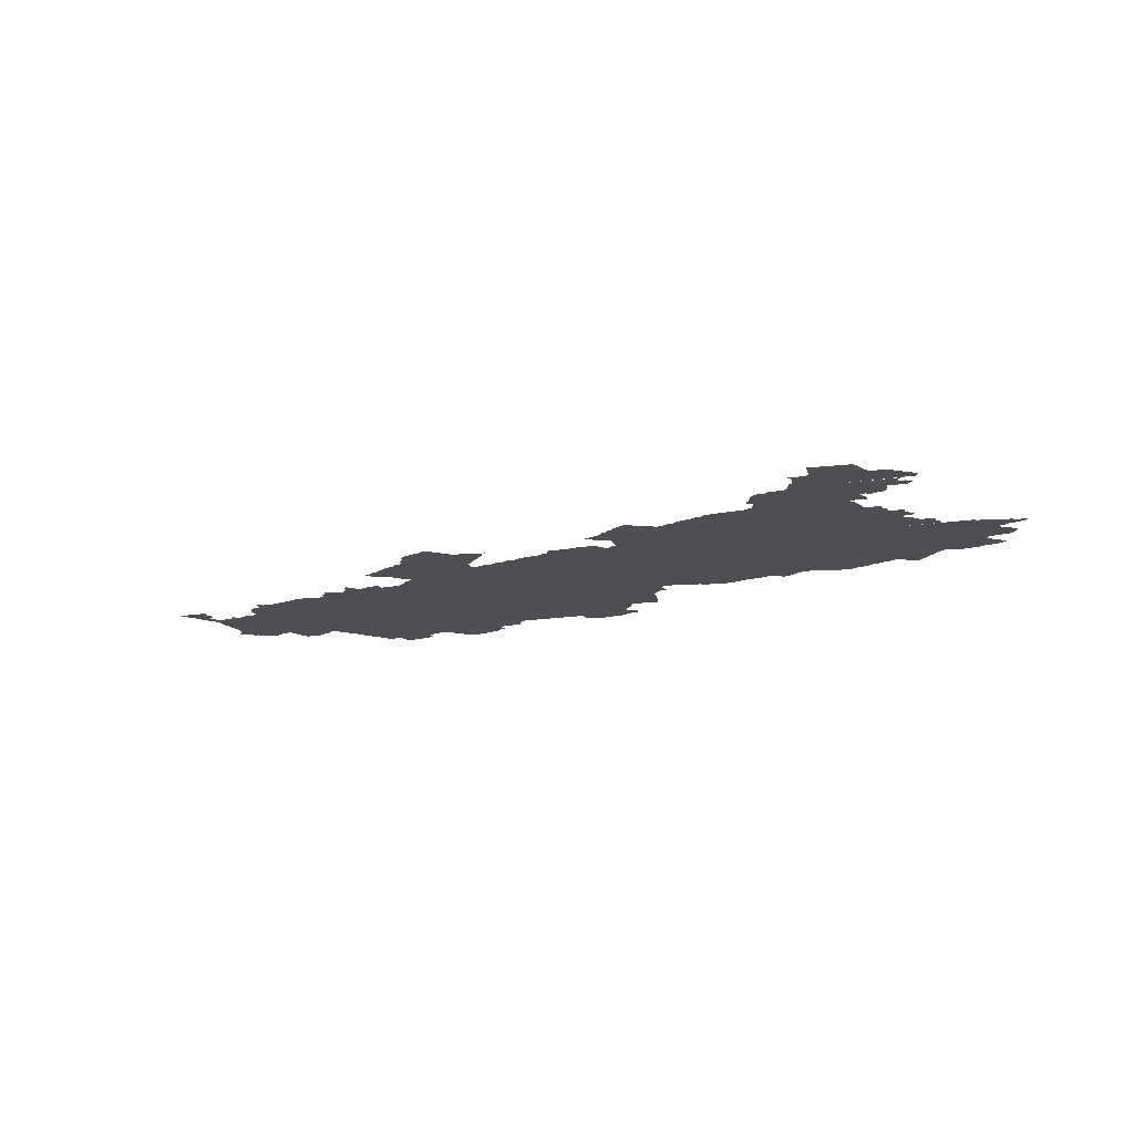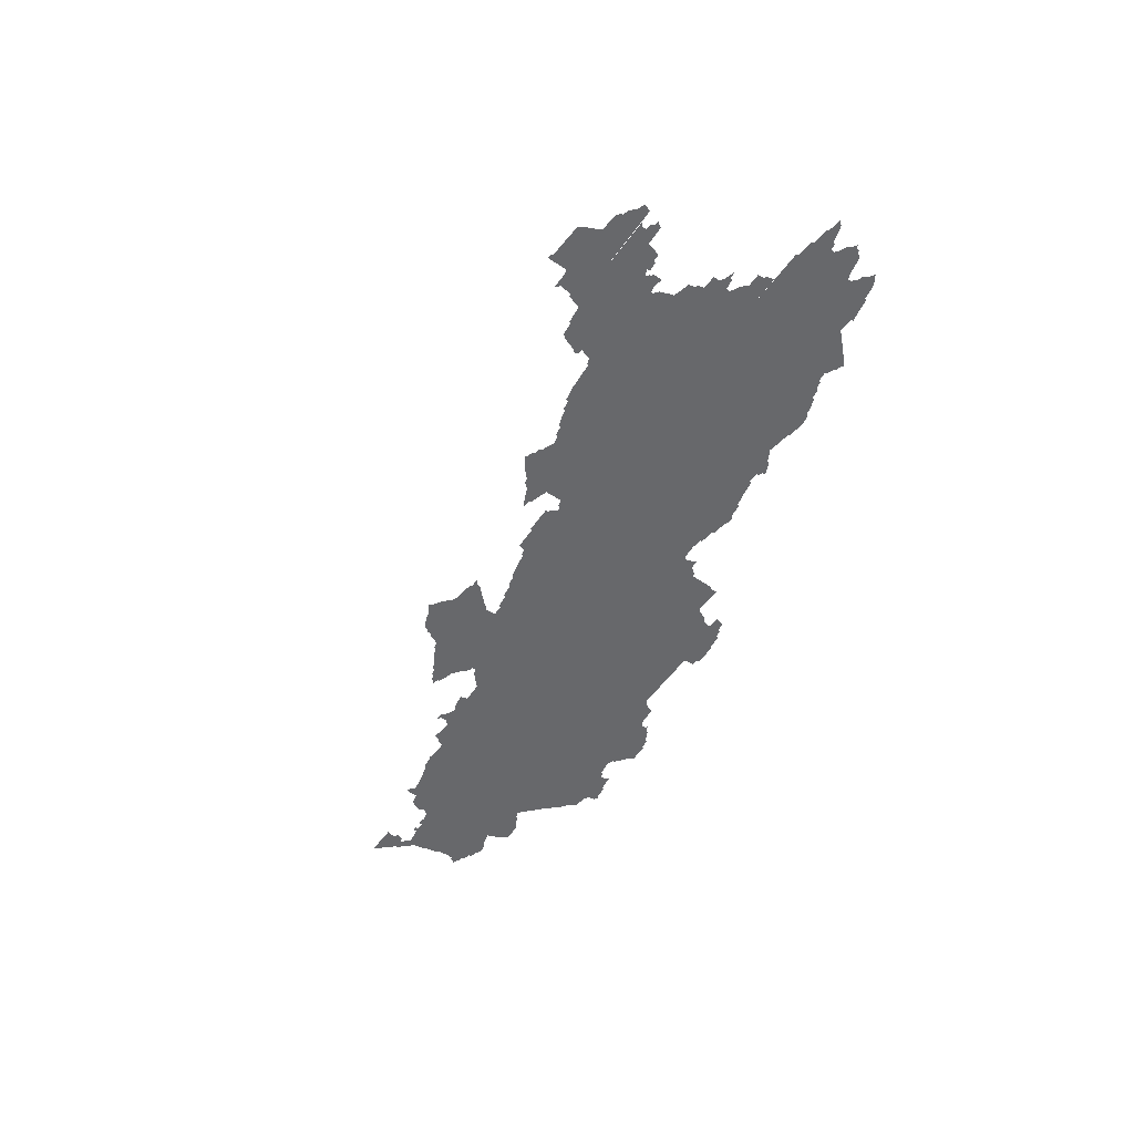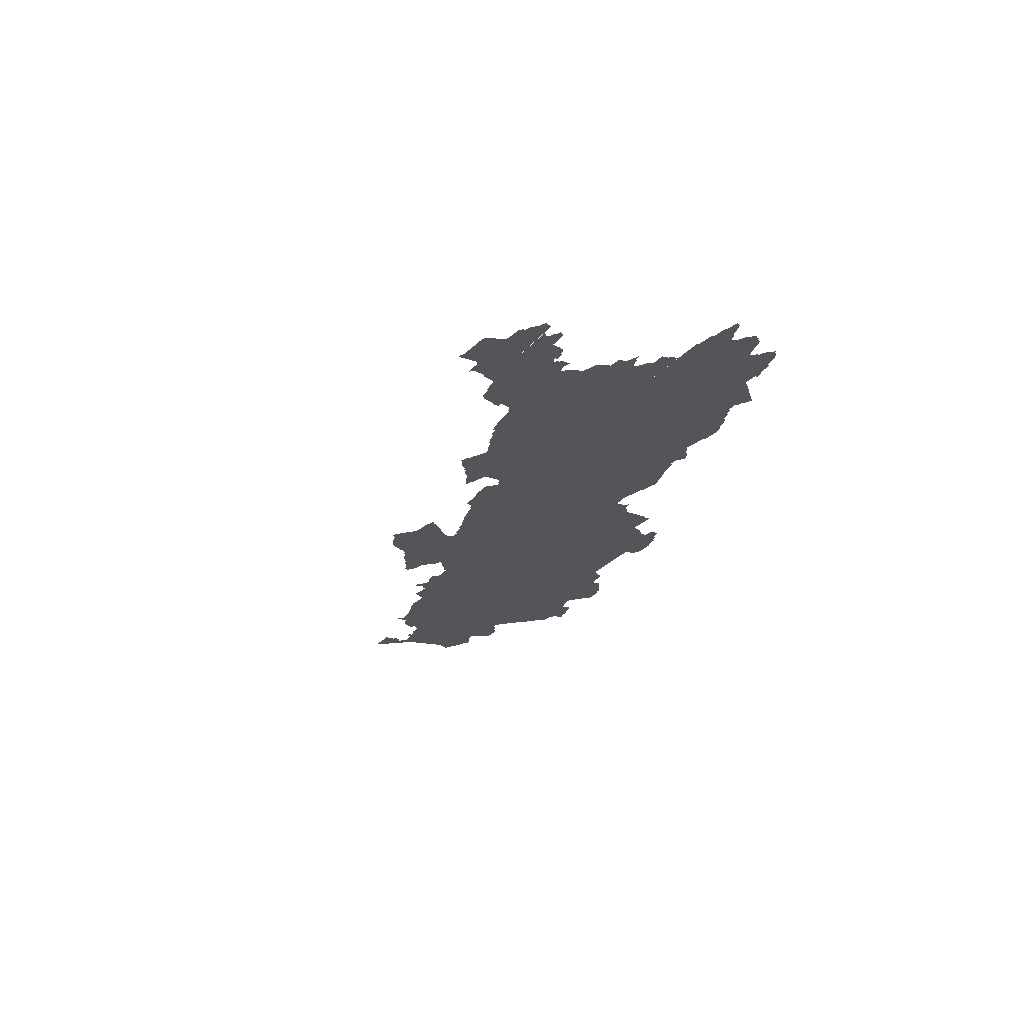
<metadata>
{"format":"obj","ext":"obj","renderer":"f3d","projection":"perspective","resolution":1024,"background":"white","views":[{"elev":-17.9,"azim":16.2,"up":"+Z"},{"elev":-52.5,"azim":55.3,"up":"+Z"},{"elev":-24.8,"azim":60.7,"up":"+Z"}]}
</metadata>
<code>
o myCurve
v 14.82 50.88 -0
v 15 50.88 -0
v 14.83 50.89 -0
v 14.84 50.91 -0
v 14.99 50.89 -0
v 14.86 50.93 -0
v 14.88 50.95 -0
v 14.89 50.95 -0
v 14.89 50.97 -0
v 14.91 50.97 -0
v 14.92 51 -0
v 14.94 51.02 -0
v 14.96 50.99 -0
v 14.96 51.04 -0
v 14.99 50.93 -0
v 14.98 50.98 -0
v 14.98 51 -0
v 14.97 51.06 -0
v 15 50.98 -0
v 14.99 51.07 -0
v 15 51.14 -0
v 15.01 50.94 -0
v 15.01 51.02 -0
v 15.01 51.03 -0
v 15.09 51.13 -0
v 15.01 51.15 -0
v 15.02 51.22 -0
v 15.3 50.88 -0
v 15.32 50.86 -0
v 15.49 51.02 -0
v 15.07 51.03 -0
v 15.1 51 -0
v 15.1 51.01 -0
v 15.13 51 -0
v 15.13 51.01 -0
v 15.18 50.99 -0
v 15.17 51.01 -0
v 15.23 51 -0
v 15.27 50.99 -0
v 15.28 50.91 0
v 15.28 50.93 -0
v 15.29 50.97 -0
v 15.29 50.96 -0
v 15.37 50.78 -0
v 15.37 50.85 -0
v 15.39 50.78 0
v 15.41 50.81 -0
v 15.41 50.79 -0
v 15.47 50.81 0
v 15.55 50.79 -0
v 15.61 50.77 -0
v 15.62 50.76 -0
v 15.69 50.75 -0
v 15.7 50.74 -0
v 15.71 50.75 -0
v 15.8 50.76 -0
v 15.84 50.72 -0
v 15.83 50.75 -0
v 15.86 50.69 -1e-06
v 15.85 50.71 -0
v 15.89 50.68 -0
v 15.91 50.69 0
v 15.99 50.69 -0
v 15.98 50.61 -0
v 16 50.61 1e-06
v 16 50.67 -0
v 16.21 50.44 -0
v 16.24 50.42 -0
v 16.23 50.43 -0
v 16.3 50.43 -0
v 16.25 50.45 -0
v 16.26 50.46 -0
v 16.28 50.4 -0
v 16.27 50.41 -0
v 16.29 50.48 -0
v 16.32 50.38 -0
v 16.31 50.39 -0
v 16.01 50.63 -0
v 16.01 50.67 -0
v 16.04 50.61 -0
v 16.05 50.63 -0
v 16.07 50.65 -0
v 16.1 50.66 -0
v 16.12 50.66 -0
v 16.13 51.39 -0
v 16.16 50.64 0
v 16.22 50.64 -0
v 16.23 50.67 -0
v 16.52 50.24 -0
v 16.54 50.2 -0
v 16.53 50.23 -0
v 16.55 50.17 -0
v 16.55 50.19 -0
v 16.57 50.16 -0
v 16.62 50.14 -0
v 16.35 50.49 -0
v 16.35 50.36 -0
v 16.35 50.5 -0
v 16.38 50.34 -0
v 16.37 50.51 0
v 16.4 50.54 -0
v 16.42 50.32 -0
v 16.42 50.56 -0
v 16.46 50.3 -0
v 16.45 50.31 -0
v 16.45 50.57 -0
v 16.66 50.42 -0
v 16.5 50.27 0
v 16.49 50.29 -0
v 16.35 50.67 -0
v 16.35 50.65 -0
v 16.37 50.64 -0
v 16.39 50.63 -0
v 16.42 50.6 -0
v 16.45 50.59 -0
v 16.67 50.13 -0
v 16.68 50.12 -0
v 16.73 50.12 0
v 16.76 50.14 -0
v 16.79 50.16 -0
v 16.81 50.18 -0
v 16.81 50.19 -0
v 16.85 50.21 -0
v 16.96 50.22 -0
v 16.9 50.37 -0
v 16.87 50.39 -0
v 16.87 50.45 -0
v 16.91 50.35 -0
v 16.88 50.38 -0
v 16.93 50.45 -0
v 16.92 50.34 -0
v 16.94 50.44 -0
v 16.96 50.3 -0
v 16.95 50.31 -0
v 16.97 50.23 -0
v 17.02 50.23 -0
v 16.98 50.28 -0
v 17.01 50.43 -0
v 17 50.25 -0
v 17.01 50.42 -0
v 17.09 50.41 -0
v 17.09 50.4 -0
v 17.16 50.38 -0
v 17.15 50.39 -0
v 17.24 50.36 -0
v 17.79 51.19 -0
v 17.6 50.16 -0
v 17.31 50.35 -0
v 17.32 50.34 -0
v 17.36 50.29 -0
v 17.35 50.33 -0
v 17.49 50.29 -0
v 17.5 50.28 -0
v 17.64 50.28 -0
v 17.65 50.29 -0
v 17.43 51.39 -0
v 17.64 50.14 0
v 17.65 50.17 -0
v 17.68 50.12 -0
v 17.8 50.11 -0
v 17.66 50.18 -0
v 17.72 50.1 -0
v 17.71 50.11 -0
v 17.71 50.2 -0
v 17.74 50.08 -0
v 17.77 50.06 -0
v 17.77 50.07 -0
v 17.75 50.21 -0
v 17.8 50.04 -0
v 17.79 50.05 -0
v 17.82 50.02 -0
v 18.75 50.57 -0
v 17.85 50 -0
v 17.88 49.98 -0
v 17.87 49.99 -0
v 17.89 49.99 -0
v 17.92 50 -0
v 17.67 50.31 -0
v 17.69 50.33 -0
v 17.72 50.32 -0
v 17.71 50.33 -0
v 17.75 50.31 -0
v 17.82 51.12 -0
v 17.78 51.21 -0
v 17.83 51.11 -0
v 17.83 51.17 -0
v 17.85 51.18 -0
v 17.91 51.1 -0
v 17.93 50.01 -0
v 17.96 50.02 -0
v 17.97 50.03 -0
v 18.01 50.05 0
v 18.04 50.06 -0
v 18.1 50.04 -0
v 18.09 50.05 -0
v 18.16 50.02 -0
v 18.15 50.03 -0
v 18.2 50 -0
v 18.25 49.99 -0
v 18.05 51.08 -0
v 17.97 51.11 -0
v 17.97 51.12 -0
v 18.05 51.13 -0
v 18.06 51.14 -0
v 18.13 51.15 -0
v 18.17 51.16 -0
v 18.2 51.16 -0
v 18.21 51.15 -0
v 18.56 49.92 0
v 18.26 49.98 -0
v 18.31 49.97 -0
v 18.31 49.96 -0
v 18.4 49.94 -0
v 18.55 49.93 -0
v 18.58 50.67 -0
v 18.28 51.14 -0
v 18.37 51.11 -0
v 18.29 51.13 -0
v 18.45 51.09 -0
v 18.45 51.1 -0
v 18.51 51.09 -0
v 18.51 51.11 -0
v 18.53 51.11 -0
v 18.54 51.13 0
v 18.57 51.12 -0
v 18.86 49.56 -0
v 18.85 49.61 -0
v 18.93 49.52 -0
v 18.86 49.55 -0
v 19.03 49.67 -0
v 18.57 49.82 0
v 18.6 49.77 0
v 18.59 49.81 -0
v 18.6 49.87 -1e-06
v 18.59 49.91 -0
v 18.62 49.74 -0
v 18.61 49.85 -0
v 18.61 49.86 -0
v 18.63 49.72 -0
v 18.63 49.73 -0
v 18.71 49.71 -0
v 18.71 49.7 -0
v 18.81 49.69 -0
v 18.82 49.65 -0
v 19.09 49.85 -0
v 18.84 49.61 -0
v 18.6 51.1 -0
v 18.61 51.09 -0
v 18.66 51.06 -0
v 18.63 51.08 -0
v 18.67 51.05 -0
v 18.69 51.06 -0
v 18.81 51.07 -0
v 18.81 51.08 -0
v 18.96 49.4 -0
v 18.96 49.51 -0
v 18.98 49.4 -0
v 18.99 49.41 -0
v 19.18 49.42 -0
v 19.22 49.48 -0
v 19.09 49.95 -0
v 19.16 49.86 -0
v 19.17 49.86 0
v 19.17 49.88 -0
v 19.17 49.89 -0
v 19.19 49.85 -0
v 19.18 49.89 -0
v 19.14 50.02 -0
v 19.1 49.96 -0
v 19.12 49.98 -0
v 19.12 49.94 -0
v 19.14 49.94 -0
v 19.15 50.05 -0
v 19.18 49.95 0
v 19.19 50.06 0
v 19.25 50.11 -0
v 19.18 49.95 -0
v 18.92 51.09 -0
v 18.96 51.08 -0
v 18.97 51.07 -0
v 19.02 51.06 -0
v 19.07 51.04 -0
v 19.07 51.03 -0
v 19.12 51.02 -0
v 19.17 50.99 -0
v 19.13 51.01 -0
v 19.17 51 -0
v 19.2 49.44 -0
v 19.23 49.51 -0
v 19.25 49.53 -0
v 19.34 49.54 0
v 19.37 49.57 -0
v 19.37 49.56 -0
v 19.4 49.58 -0
v 19.41 49.59 -0
v 19.43 49.6 -0
v 19.25 49.85 -0
v 19.19 49.87 -0
v 19.24 49.86 -0
v 19.29 49.85 -0
v 19.3 49.82 -0
v 19.37 49.71 -0
v 19.31 49.77 -0
v 19.37 49.69 -0
v 19.42 49.77 -0
v 19.39 49.67 0
v 19.41 49.72 -0
v 19.41 49.73 -0
v 19.43 49.61 0
v 19.43 49.75 -0
v 19.46 49.67 -0
v 19.44 49.74 0
v 19.48 49.63 0
v 19.24 50.08 -0
v 19.26 50.12 -0
v 19.27 50.15 -0
v 19.35 50.16 -0
v 19.35 50.19 -0
v 19.37 50.21 0
v 19.39 50.23 -1e-06
v 19.42 50.22 -0
v 19.43 50.23 1e-06
v 19.33 50.25 -0
v 19.33 50.27 -0
v 19.35 50.28 -0
v 19.39 50.24 -0
v 19.38 50.3 -0
v 19.4 50.32 -0
v 19.41 50.33 -0
v 19.49 50.33 -0
v 19.49 50.37 -0
v 19.5 50.37 -0
v 19.51 50.42 -0
v 19.55 50.89 -0
v 19.23 50.99 -0
v 19.24 51 -0
v 19.27 51.01 -0
v 19.28 51.02 -0
v 19.33 51.03 -0
v 19.31 51.03 -0
v 19.32 51.04 -0
v 19.36 51 -0
v 19.38 50.99 -0
v 19.42 50.95 -0
v 19.4 50.97 -0
v 19.44 50.93 -0
v 19.46 50.91 -0
v 19.47 50.89 -0
v 19.2 50.42 -0
v 19.69 50.42 -0
v 19.69 50.43 -0
v 19.81 50.55 -0
v 19.78 50.44 -0
v 19.81 50.57 -0
v 19.79 50.45 -0
v 19.85 50.53 -0
v 19.85 50.54 -0
v 19.61 50.89 -0
v 19.69 50.87 -0
v 19.73 50.74 0
v 19.73 50.73 0
v 19.73 50.75 -0
v 19.75 50.75 -0
v 19.75 50.77 -0
v 19.76 50.86 0
v 19.78 50.78 -0
v 19.8 50.84 -0
v 19.8 50.8 -0
v 19.77 50.71 -0
v 19.84 50.7 -0
v 19.81 50.81 -0
v 19.81 50.83 -0
v 19.83 50.58 -0
v 19.83 50.83 0
v 19.56 50.9 -0
v 19.69 50.88 -0
v 19.88 50.46 -0
v 19.89 50.47 -0
v 19.91 50.51 -0
v 19.94 50.5 -0
v 19.96 50.48 -0
v 19.95 50.49 -0
v 19.86 50.6 -0
v 19.87 50.67 -0
v 19.88 50.62 -0
v 19.87 50.69 -0
v 19.89 50.63 -0
v 19.89 50.65 -0
v 19.89 50.67 -0
v 19.91 50.64 -0
v 15.87 50.68 1e-06
v 16.71 50.1 0
v 18.84 49.52 0
v 18.58 49.84 -0
v 15 51.37 -0
v 15.02 51.33 -0
v 15.03 51.37 0
v 15.03 51.23 -0
v 15.03 51.33 -0
v 15.04 51.29 -0
v 15.03 51.38 -0
v 15.07 51.39 -0
v 15.07 51.4 -0
v 15.11 51.41 -0
v 15.11 51.42 -0
v 15.15 51.44 -0
v 15.19 51.46 -0
v 15.19 51.46 -0
v 15.25 51.43 -0
v 15.24 51.44 -0
v 15.31 51.42 0
v 15.33 51.41 -0
v 15.34 51.44 -0
v 15.36 51.48 -0
v 15.53 51.5 -0
v 15.38 51.51 0
v 15.39 51.53 -0
v 15.5 51.51 0
v 15.56 51.48 -0
v 15.61 51.46 -0
v 15.57 51.47 -0
v 15.62 51.47 1e-06
v 15.64 51.48 -0
v 15.65 51.5 -0
v 15.67 51.52 -0
v 15.49 51.52 -0
v 15.69 51.54 -0
v 15.71 51.56 -0
v 15.73 51.57 -0
v 15.74 51.59 -0
v 15.76 51.61 -0
v 15.78 51.63 -0
v 15.8 51.64 -0
v 15.81 51.66 -0
v 15.84 51.69 -0
v 15.83 51.67 -0
v 15.86 51.71 -0
v 15.88 51.72 -0
v 15.95 51.73 -0
v 15.97 51.75 -0
v 15.98 51.79 -0
v 15.99 51.79 -0
v 15.99 51.8 -0
v 16.01 51.79 -0
v 16.08 51.78 -0
v 16.09 51.77 -0
v 16.16 51.71 -0
v 16.17 51.71 0
v 16.17 51.75 -0
v 16.17 51.76 0
v 16.17 51.76 0
v 16.17 51.76 -1e-06
v 16.19 51.69 -0
v 16.19 51.7 -0
v 16.28 51.68 -0
v 16.26 51.68 0
v 16.31 51.69 -0
v 16.31 51.7 -0
v 16.33 51.72 -0
v 16.37 51.75 -0
v 16.35 51.74 -0
v 16.38 51.76 -0
v 16.4 51.78 -0
v 16.51 51.78 -0
v 16.56 51.77 -0
v 16.51 51.77 -0
v 16.57 51.75 -0
v 16.6 51.74 -0
v 16.63 51.71 -0
v 16.63 51.72 -0
v 16.79 51.61 -0
v 17 51.57 -0
v 16.65 51.67 -0
v 16.65 51.69 -0
v 16.67 51.65 -0
v 16.66 51.7 -0
v 16.78 51.64 -0
v 16.81 51.59 -0
v 16.83 51.57 0
v 17.21 51.57 -0
v 17.22 51.62 -0
v 17.25 51.63 -0
v 17.26 51.64 -0
v 17.51 51.49 -0
v 17.5 51.52 -0
v 17.51 51.51 0
v 17.54 51.46 -0
v 17.52 51.48 -0
v 17.57 51.4 -0
v 17.56 51.43 -0
v 17.38 51.64 -0
v 17.39 51.63 -0
v 17.46 51.62 -0
v 17.51 51.6 -0
v 17.47 51.61 -0
v 17.51 51.53 -0
v 17.51 51.59 -0
v 17.57 51.54 -0
v 17.56 51.58 -0
v 17.74 51.36 -0
v 17.73 51.41 -0
v 17.73 51.37 -0
v 17.74 51.23 -0
v 17.76 51.22 -0
f 4 5 3
f 6 5 4
f 7 8 6
f 13 5 8
f 10 13 8
f 11 13 10
f 15 5 13
f 18 24 17
f 20 25 18
f 21 25 20
f 27 25 26
f 35 32 33
f 35 33 25
f 38 36 37
f 39 38 25
f 30 40 41
f 43 30 41
f 30 28 40
f 30 29 28
f 47 44 45
f 47 48 46
f 30 47 45
f 50 49 30
f 30 51 50
f 55 54 53
f 85 55 30
f 58 56 85
f 61 391 59
f 61 59 60
f 85 61 60
f 85 60 58
f 85 63 62
f 70 68 69
f 67 70 69
f 72 70 71
f 70 73 74
f 79 66 63
f 79 63 85
f 78 80 65
f 79 81 78
f 85 82 79
f 84 83 85
f 95 94 93
f 95 93 91
f 102 99 70
f 107 70 96
f 100 107 96
f 106 107 103
f 107 109 105
f 107 89 108
f 107 108 109
f 85 112 110
f 115 114 85
f 107 115 85
f 107 106 115
f 107 116 95
f 107 120 119
f 107 121 120
f 126 125 107
f 129 125 126
f 134 107 131
f 107 135 124
f 138 132 130
f 139 136 135
f 141 140 138
f 144 142 141
f 146 143 144
f 146 145 143
f 146 152 150
f 154 153 146
f 158 160 157
f 160 162 163
f 160 163 159
f 168 160 164
f 160 169 170
f 160 170 167
f 172 160 168
f 176 174 175
f 176 175 173
f 146 178 155
f 146 179 178
f 172 182 181
f 172 168 182
f 188 181 185
f 160 191 190
f 172 195 193
f 198 196 172
f 199 198 172
f 202 200 201
f 202 203 200
f 204 200 203
f 204 205 200
f 207 200 206
f 208 200 207
f 172 210 199
f 172 212 211
f 172 211 210
f 213 212 172
f 215 172 181
f 216 200 208
f 217 181 200
f 217 215 181
f 220 219 217
f 222 215 221
f 223 225 215
f 224 225 223
f 230 226 227
f 237 233 231
f 394 237 231
f 241 236 232
f 241 232 233
f 241 233 237
f 241 240 236
f 245 243 241
f 245 244 243
f 230 227 246
f 245 246 244
f 245 241 172
f 248 215 247
f 250 215 248
f 251 215 249
f 252 215 251
f 253 215 252
f 254 172 253
f 226 228 229
f 256 228 230
f 258 255 256
f 230 258 256
f 269 261 172
f 268 270 269
f 272 274 245
f 172 275 273
f 278 172 254
f 279 172 278
f 280 172 279
f 281 172 280
f 284 172 283
f 285 349 172
f 287 285 172
f 287 172 286
f 260 288 259
f 230 290 289
f 230 291 290
f 292 293 291
f 266 297 245
f 299 297 298
f 303 230 301
f 305 302 303
f 306 230 304
f 230 295 292
f 230 309 295
f 323 319 318
f 320 321 319
f 323 317 172
f 349 325 172
f 349 329 328
f 349 331 329
f 333 332 331
f 334 349 348
f 338 349 337
f 338 339 349
f 343 349 342
f 345 349 343
f 346 349 344
f 347 349 346
f 352 353 351
f 358 349 334
f 361 349 359
f 361 369 349
f 359 364 362
f 369 352 349
f 359 366 364
f 367 368 366
f 374 371 372
f 376 359 358
f 379 377 356
f 380 378 379
f 386 384 370
f 384 387 385
f 388 390 387
f 397 399 396
f 39 25 398
f 39 398 400
f 39 400 399
f 402 399 401
f 404 39 402
f 405 39 404
f 406 407 39
f 411 39 409
f 411 30 39
f 413 30 412
f 415 30 413
f 414 415 413
f 416 415 414
f 426 415 417
f 418 415 426
f 419 30 415
f 421 30 419
f 422 30 420
f 423 424 422
f 85 30 424
f 429 85 428
f 430 85 429
f 431 85 430
f 432 85 431
f 433 85 432
f 85 434 436
f 85 436 435
f 85 435 437
f 438 85 437
f 438 439 85
f 441 85 440
f 444 85 442
f 445 85 444
f 449 447 446
f 453 85 448
f 457 85 455
f 459 460 457
f 85 457 460
f 462 85 460
f 464 85 463
f 467 85 465
f 468 85 467
f 470 85 468
f 475 85 473
f 469 476 474
f 478 85 471
f 479 85 478
f 480 85 472
f 480 156 85
f 483 156 482
f 486 484 485
f 488 156 484
f 491 156 483
f 493 156 492
f 495 156 493
f 497 485 494
f 499 496 497
f 501 502 489
f 503 146 156
f 184 146 503
f 118 392 117
f 172 238 234
f 272 245 271
f 311 313 309
f 322 321 320
f 397 396 395
f 452 449 446
f 456 455 85
f 3 5 1
f 5 2 1
f 6 8 5
f 9 10 8
f 11 12 13
f 12 14 13
f 14 17 13
f 14 18 17
f 13 22 15
f 16 22 13
f 16 19 22
f 17 24 23
f 18 25 24
f 26 25 21
f 30 45 29
f 25 31 24
f 25 33 31
f 32 35 34
f 25 37 35
f 25 38 37
f 42 30 43
f 39 30 42
f 47 46 44
f 30 49 47
f 30 52 51
f 30 53 52
f 30 55 53
f 85 56 55
f 58 60 57
f 61 85 62
f 67 71 70
f 70 74 68
f 72 75 70
f 70 77 73
f 78 65 64
f 78 81 80
f 82 81 79
f 85 83 82
f 85 86 84
f 85 87 86
f 85 88 87
f 91 93 90
f 93 94 92
f 70 76 77
f 75 96 70
f 70 97 76
f 70 99 97
f 98 100 96
f 100 101 107
f 107 102 70
f 101 103 107
f 107 105 102
f 105 109 104
f 107 91 89
f 107 95 91
f 85 110 88
f 110 112 111
f 85 113 112
f 85 114 113
f 116 118 117
f 116 119 118
f 107 119 116
f 107 122 121
f 107 123 122
f 123 107 124
f 107 127 126
f 107 85 127
f 125 128 107
f 85 130 127
f 131 107 128
f 138 130 85
f 134 133 107
f 137 135 107
f 133 137 107
f 137 139 135
f 146 141 138
f 146 144 141
f 85 146 138
f 146 148 145
f 146 149 148
f 146 151 149
f 146 150 151
f 146 153 152
f 146 155 154
f 156 146 85
f 147 158 157
f 160 159 157
f 158 161 160
f 161 164 160
f 160 165 162
f 160 167 165
f 167 170 166
f 160 171 169
f 160 173 171
f 160 176 173
f 176 160 177
f 146 181 179
f 181 182 180
f 183 181 146
f 185 181 183
f 146 186 183
f 187 186 146
f 160 189 177
f 160 190 189
f 193 191 160
f 172 193 160
f 193 192 191
f 172 194 195
f 172 197 194
f 172 196 197
f 188 200 181
f 188 201 200
f 205 206 200
f 172 214 213
f 216 218 200
f 218 217 200
f 219 215 217
f 221 215 219
f 222 223 215
f 393 229 228
f 235 172 234
f 237 238 241
f 241 239 240
f 172 241 238
f 241 243 242
f 245 230 246
f 172 209 214
f 172 235 209
f 247 215 225
f 250 249 215
f 253 172 215
f 230 228 226
f 258 257 255
f 258 260 259
f 263 245 262
f 245 264 262
f 245 265 264
f 263 266 245
f 172 261 245
f 268 269 172
f 271 245 261
f 172 273 268
f 274 265 245
f 274 267 265
f 276 275 172
f 282 172 281
f 282 283 172
f 284 286 172
f 258 289 260
f 230 289 258
f 230 292 291
f 292 295 294
f 301 230 245
f 297 301 245
f 266 298 297
f 300 301 297
f 303 302 230
f 302 304 230
f 302 308 307
f 305 308 302
f 295 309 296
f 305 310 308
f 230 311 309
f 310 312 308
f 275 276 314
f 172 315 276
f 172 316 315
f 172 317 316
f 323 318 317
f 323 320 319
f 324 323 172
f 325 324 172
f 328 327 325
f 349 328 325
f 326 320 323
f 329 331 330
f 349 333 331
f 335 349 285
f 335 336 349
f 336 337 349
f 338 340 339
f 339 342 349
f 341 339 340
f 345 344 349
f 347 348 349
f 351 350 349
f 352 351 349
f 352 355 353
f 352 377 355
f 356 377 352
f 357 356 352
f 359 349 358
f 360 361 359
f 359 362 360
f 362 364 363
f 369 354 352
f 367 366 359
f 365 367 359
f 369 373 354
f 367 371 368
f 367 372 371
f 334 375 358
f 377 379 378
f 378 382 381
f 380 382 378
f 373 369 383
f 370 384 369
f 369 385 383
f 384 385 369
f 384 388 387
f 389 388 384
f 27 398 25
f 397 401 399
f 402 39 399
f 403 404 402
f 405 406 39
f 410 409 407
f 409 39 407
f 411 412 30
f 416 417 415
f 421 420 30
f 422 424 30
f 424 425 85
f 425 427 85
f 427 428 85
f 433 434 85
f 439 440 85
f 441 442 85
f 443 444 442
f 446 85 445
f 446 447 85
f 447 448 85
f 452 450 449
f 454 453 448
f 456 85 453
f 458 459 457
f 459 461 460
f 462 463 85
f 466 465 85
f 464 466 85
f 470 469 85
f 85 474 473
f 469 474 85
f 475 471 85
f 477 471 475
f 479 472 85
f 481 156 480
f 481 482 156
f 485 484 156
f 488 487 156
f 490 489 156
f 487 490 156
f 491 492 156
f 494 485 156
f 495 494 156
f 497 496 485
f 499 498 496
f 500 503 156
f 489 500 156
f 502 500 489
f 504 184 503
l 274 277
l 450 451
l 407 408

</code>
